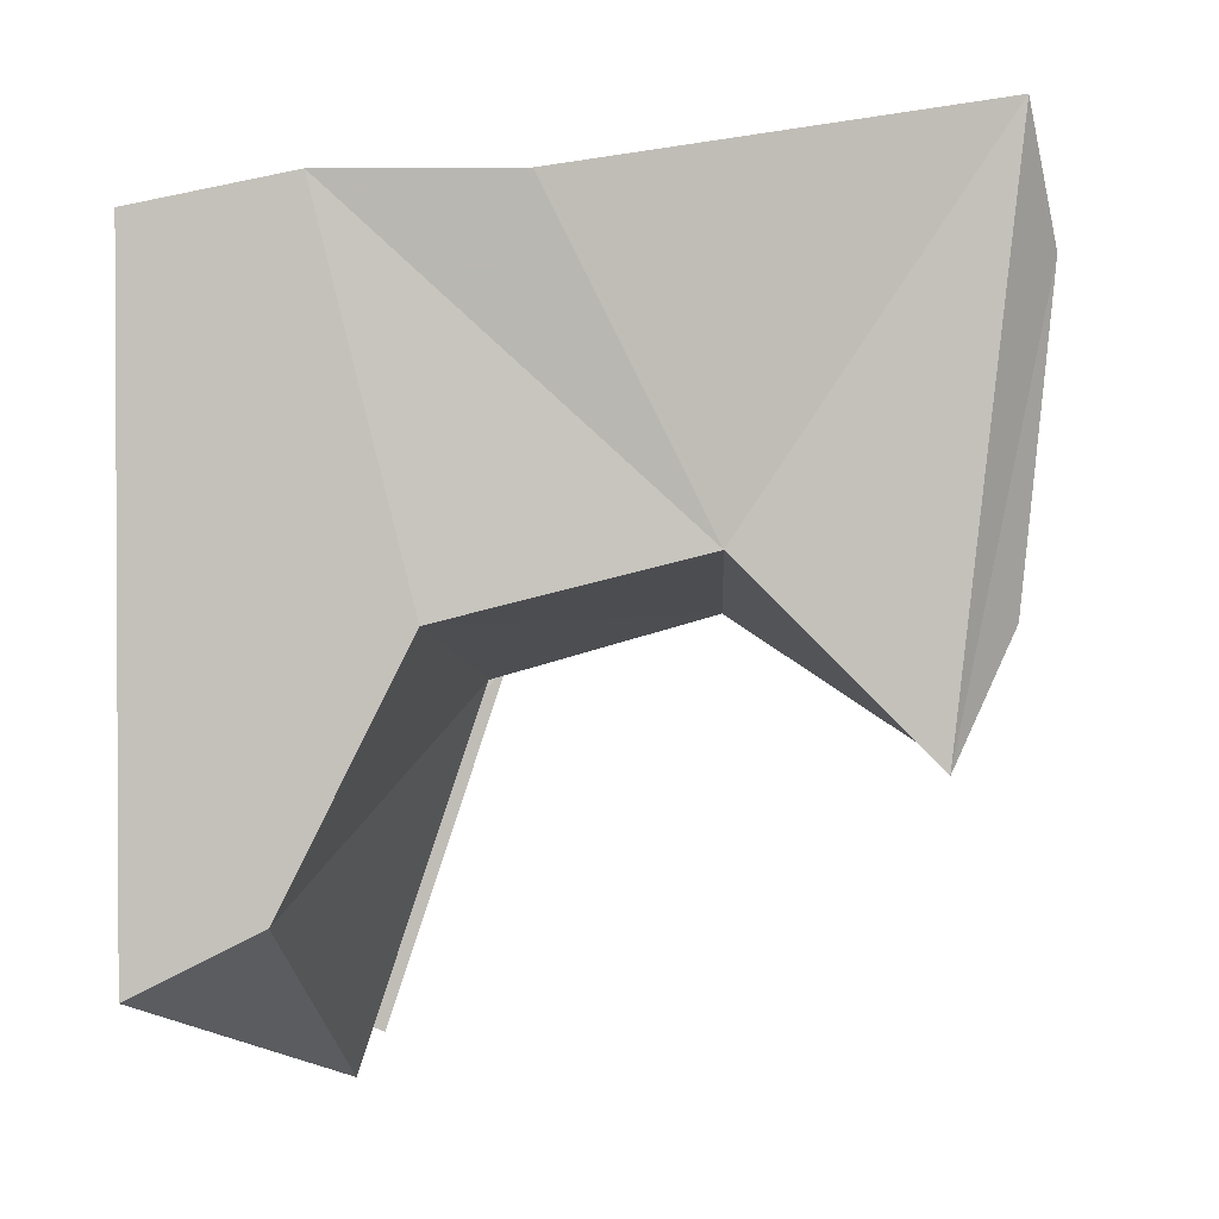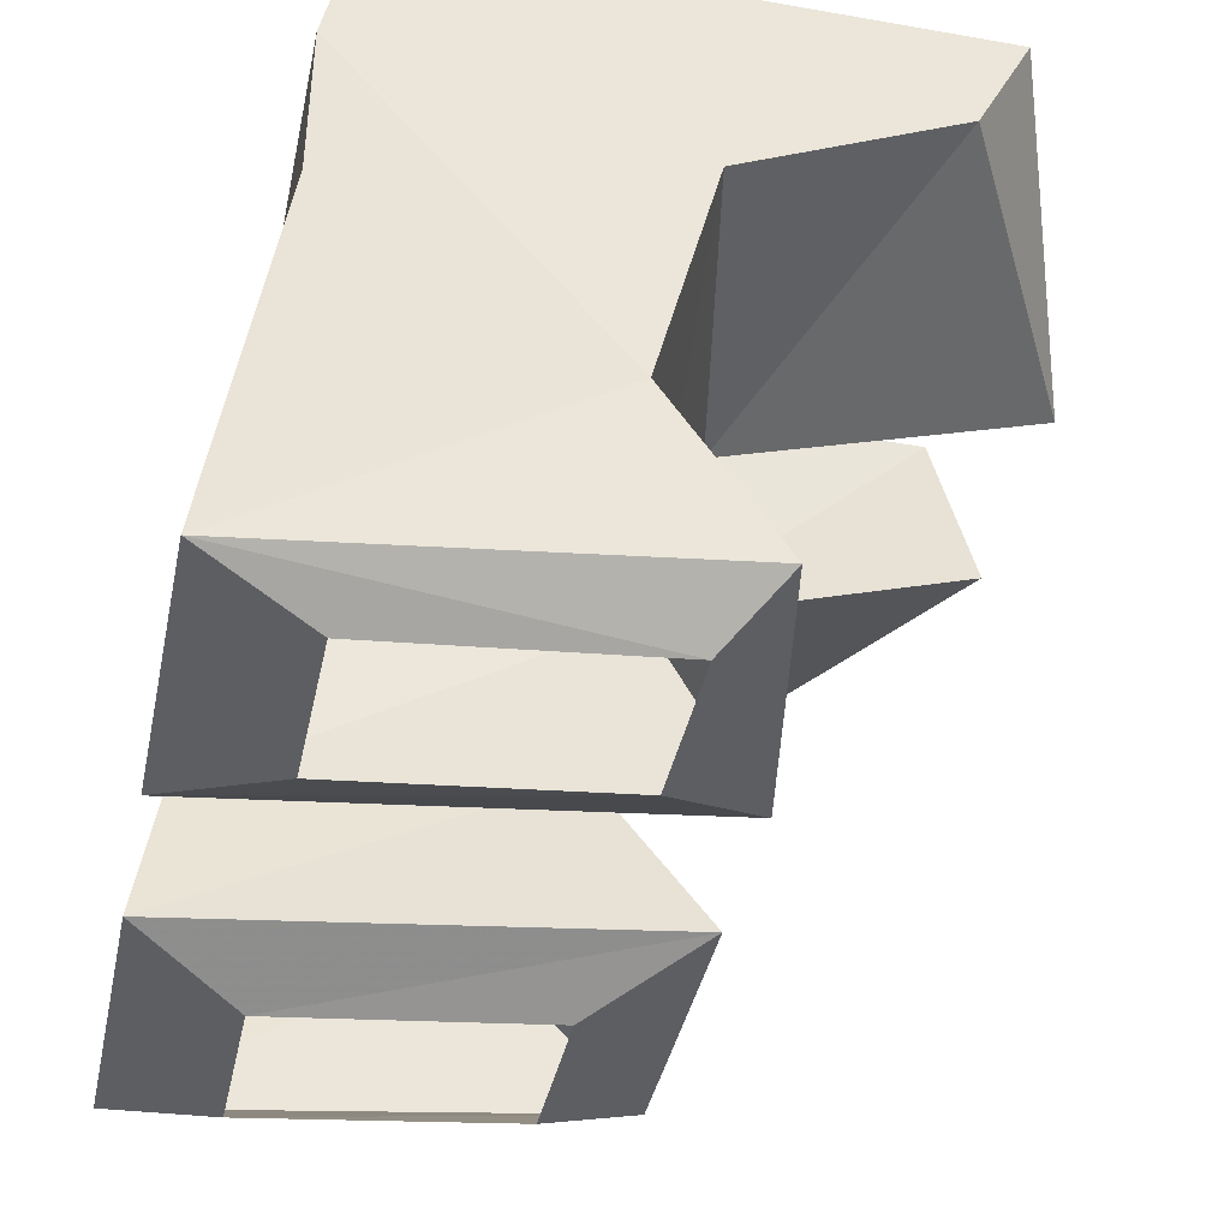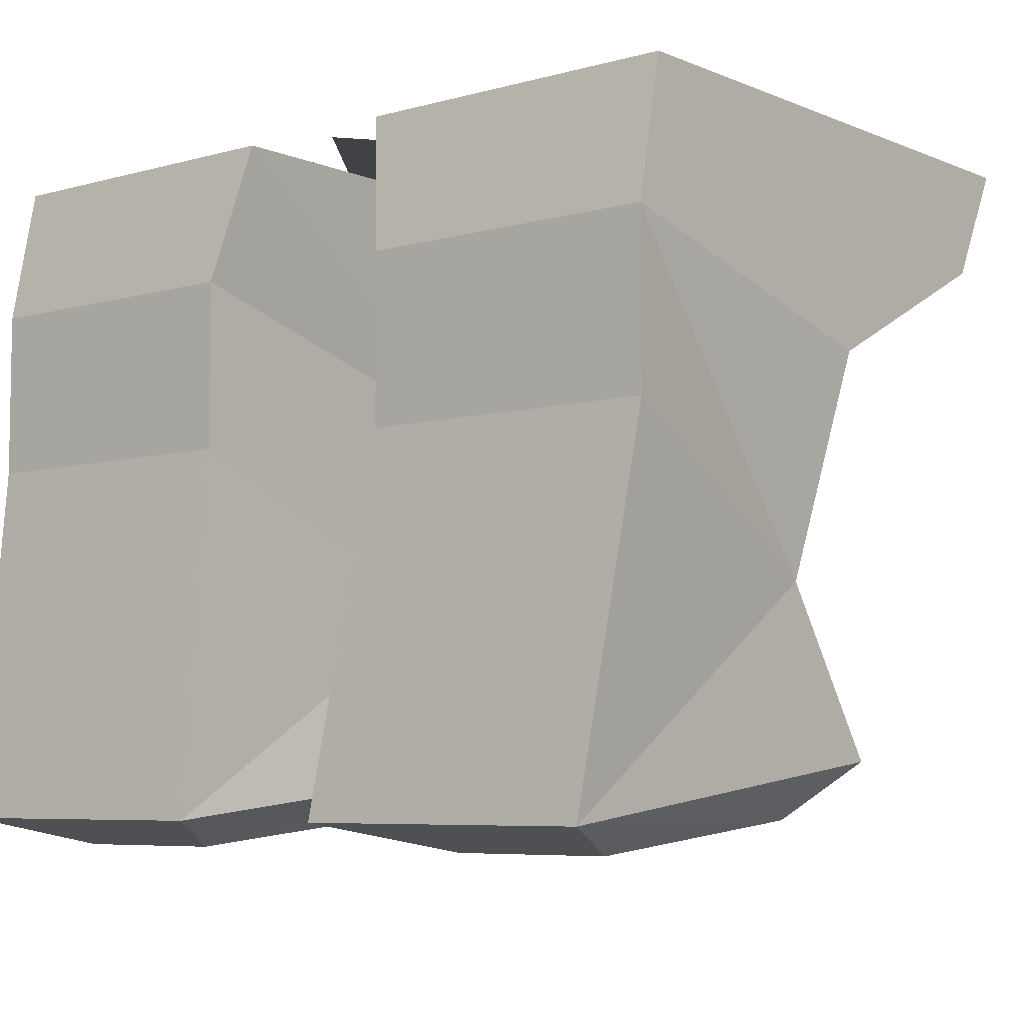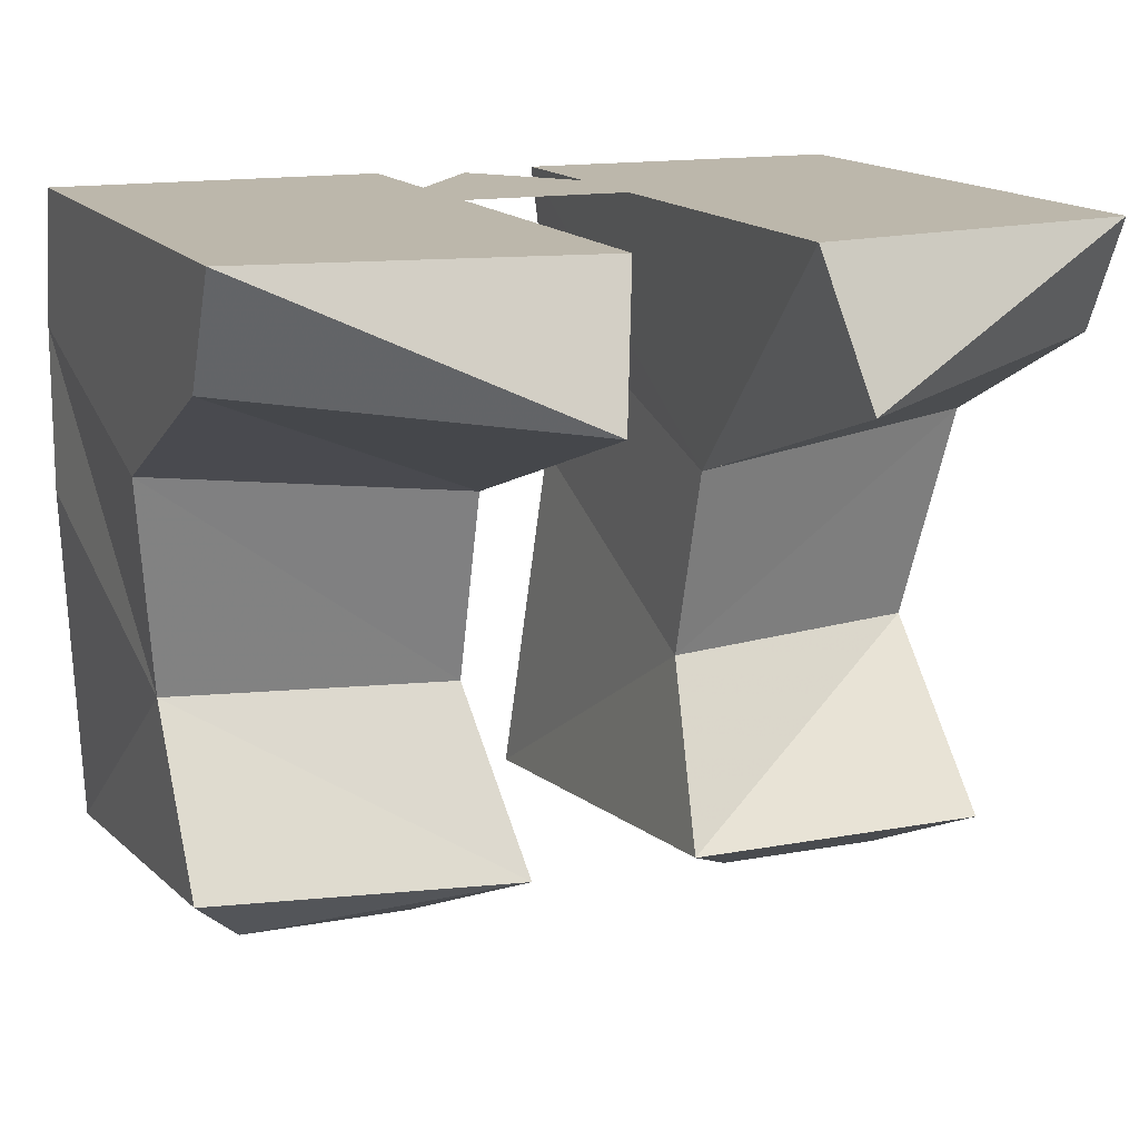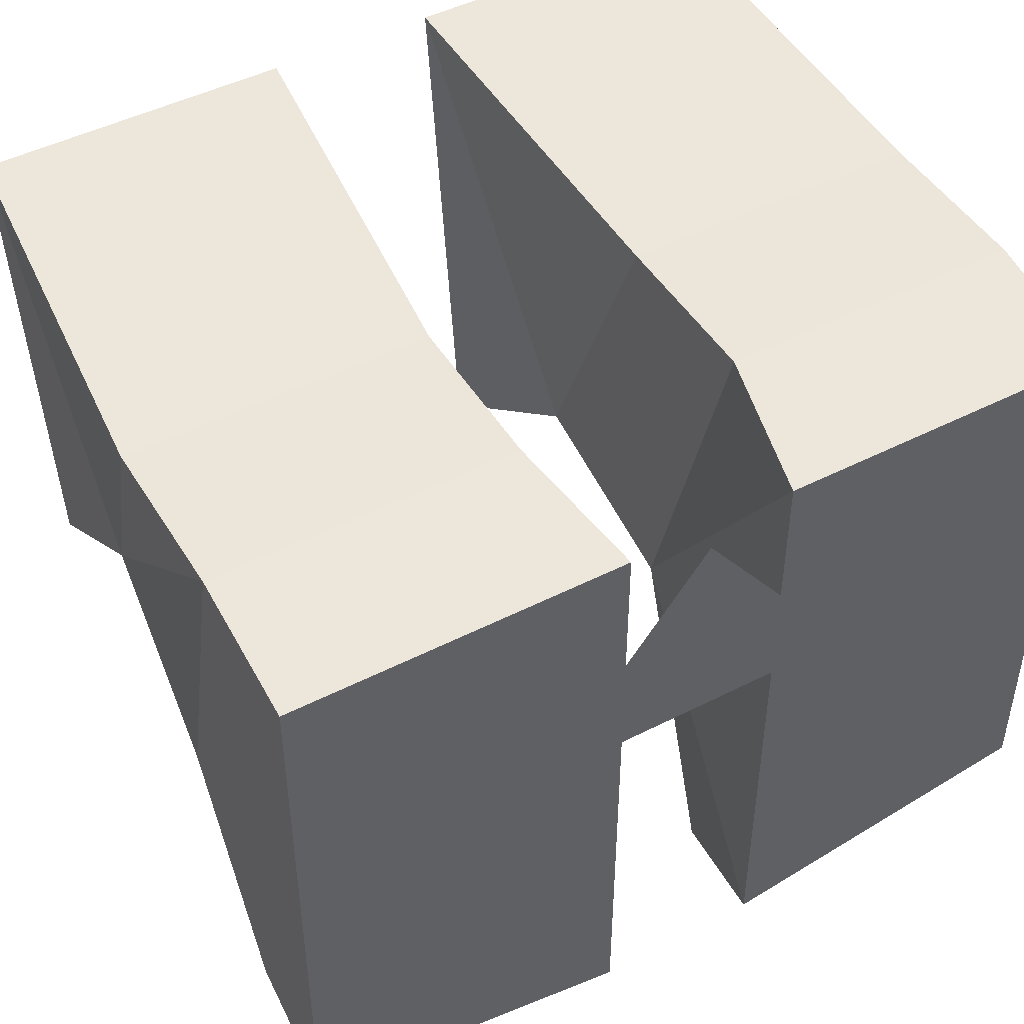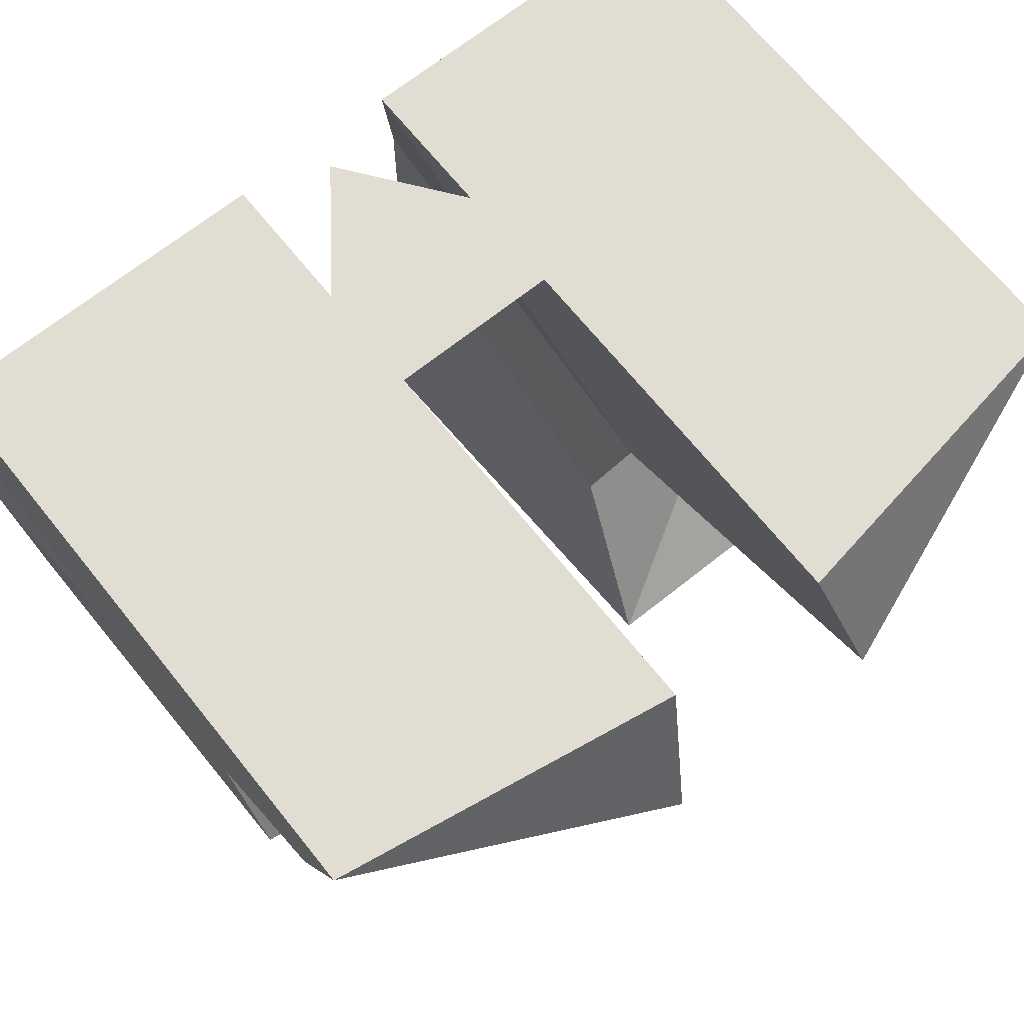
<metadata>
{"format":"obj","ext":"obj","renderer":"f3d","projection":"perspective","resolution":1024,"background":"white","views":[{"elev":1.7,"azim":-88.1,"up":"+Z"},{"elev":-40.3,"azim":77.9,"up":"+Y"},{"elev":-6.3,"azim":39.5,"up":"+Y"},{"elev":14.4,"azim":157.6,"up":"+Y"},{"elev":47.1,"azim":150.0,"up":"+Z"},{"elev":68.1,"azim":141.3,"up":"+Y"}]}
</metadata>
<code>
v 0.04688 0.04688 -0.01562
v -0.04688 0.04688 -0.01562
v 0 0.04688 0.04688
v 0.02344 0.04688 0.05469
v 0.1172 0.04688 0.05469
v 0.1172 0.04688 -0.1094
v 0.02344 0.04688 -0.125
v 0.03125 -0.02344 -0.04688
v 0.03125 0.007812 0.0625
v 0.1172 0.007812 0.0625
v 0.1172 -0.01562 -0.03125
v 0.1172 0.01562 -0.09375
v 0.03125 0.007812 -0.1406
v 0.03125 -0.07812 -0.03125
v 0.03125 -0.03906 0.0625
v 0.1172 -0.03906 0.0625
v 0.1094 -0.07812 -0.01562
v 0.02344 -0.125 -0.0625
v 0.02344 -0.1406 0.07812
v -0.1172 0.04688 0.05469
v -0.02344 0.04688 0.05469
v -0.02344 0.04688 -0.125
v -0.1172 0.04688 -0.1094
v -0.1172 -0.01562 -0.03125
v -0.1172 0.007812 0.0625
v -0.03125 0.007812 0.0625
v -0.03125 -0.02344 -0.04688
v -0.03125 0.007812 -0.1406
v -0.1172 0.01562 -0.09375
v -0.03125 -0.07812 -0.03125
v -0.1094 -0.07812 -0.01562
v -0.1172 -0.03906 0.0625
v -0.03125 -0.03906 0.0625
v 0.1094 -0.1406 0.07812
v 0.09375 -0.1484 0.04688
v 0.09375 -0.1406 -0.03125
v 0.1094 -0.125 -0.04688
v 0.04688 -0.1406 -0.03125
v 0.04688 -0.1484 0.04688
v -0.02344 -0.1406 0.07812
v -0.02344 -0.125 -0.0625
v -0.1094 -0.125 -0.0625
v -0.1094 -0.1406 0.07812
v -0.04688 -0.1484 0.04688
v -0.04688 -0.1406 -0.03125
v -0.09375 -0.1406 -0.03125
v -0.09375 -0.1484 0.04688
f 1 2 3
f 4 5 6
f 4 6 7
f 4 7 8
f 4 8 9
f 4 9 5
f 5 9 10
f 5 10 11
f 5 11 6
f 6 11 12
f 6 12 13
f 6 13 7
f 7 13 8
f 8 13 12
f 8 12 11
f 8 11 14
f 8 14 9
f 9 14 15
f 9 15 10
f 10 15 16
f 10 16 17
f 10 17 11
f 11 17 14
f 14 17 18
f 14 18 19
f 14 19 15
f 14 15 15
f 14 15 14
f 20 21 22
f 20 22 23
f 20 23 24
f 20 24 25
f 20 25 26
f 20 26 21
f 21 26 27
f 21 27 22
f 22 27 28
f 22 28 23
f 23 28 29
f 23 29 24
f 24 29 27
f 24 27 30
f 24 30 31
f 24 31 25
f 25 31 32
f 25 32 33
f 25 33 26
f 26 33 30
f 26 30 27
f 16 34 17
f 16 17 16
f 16 17 17
f 34 16 15
f 34 15 19
f 34 37 17
f 17 37 18
f 30 33 33
f 30 33 30
f 30 33 40
f 30 40 41
f 30 41 31
f 31 41 42
f 31 42 43
f 31 43 32
f 31 32 32
f 31 32 31
f 33 32 43
f 33 43 40
f 27 29 28
f 34 19 35
f 34 35 36
f 34 36 37
f 18 37 36
f 18 36 38
f 18 38 19
f 19 38 39
f 19 39 35
f 40 43 44
f 40 44 41
f 41 44 45
f 41 45 42
f 42 45 46
f 42 46 47
f 42 47 43
f 43 47 44

</code>
